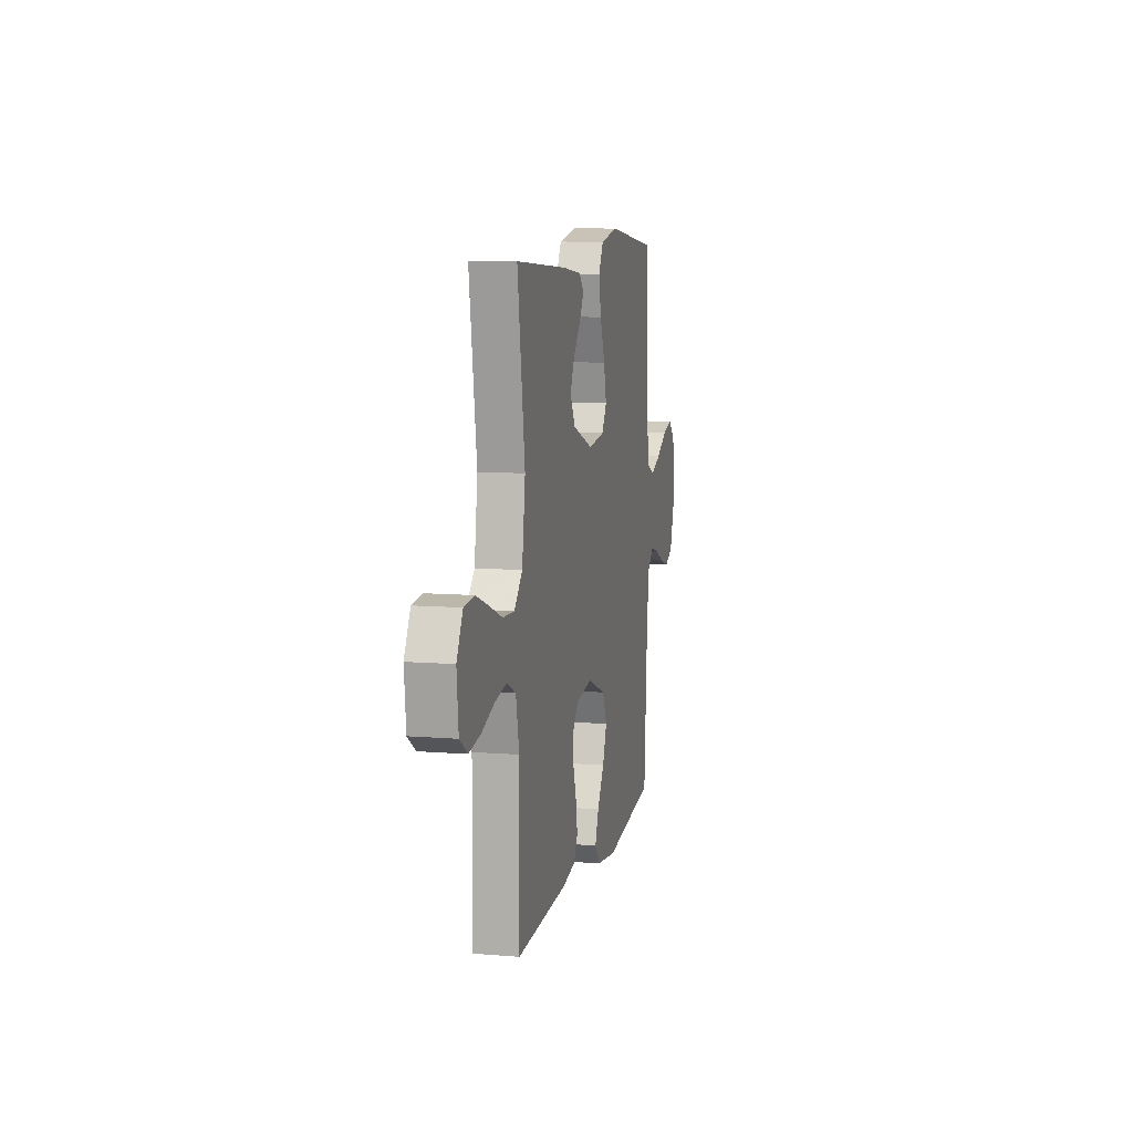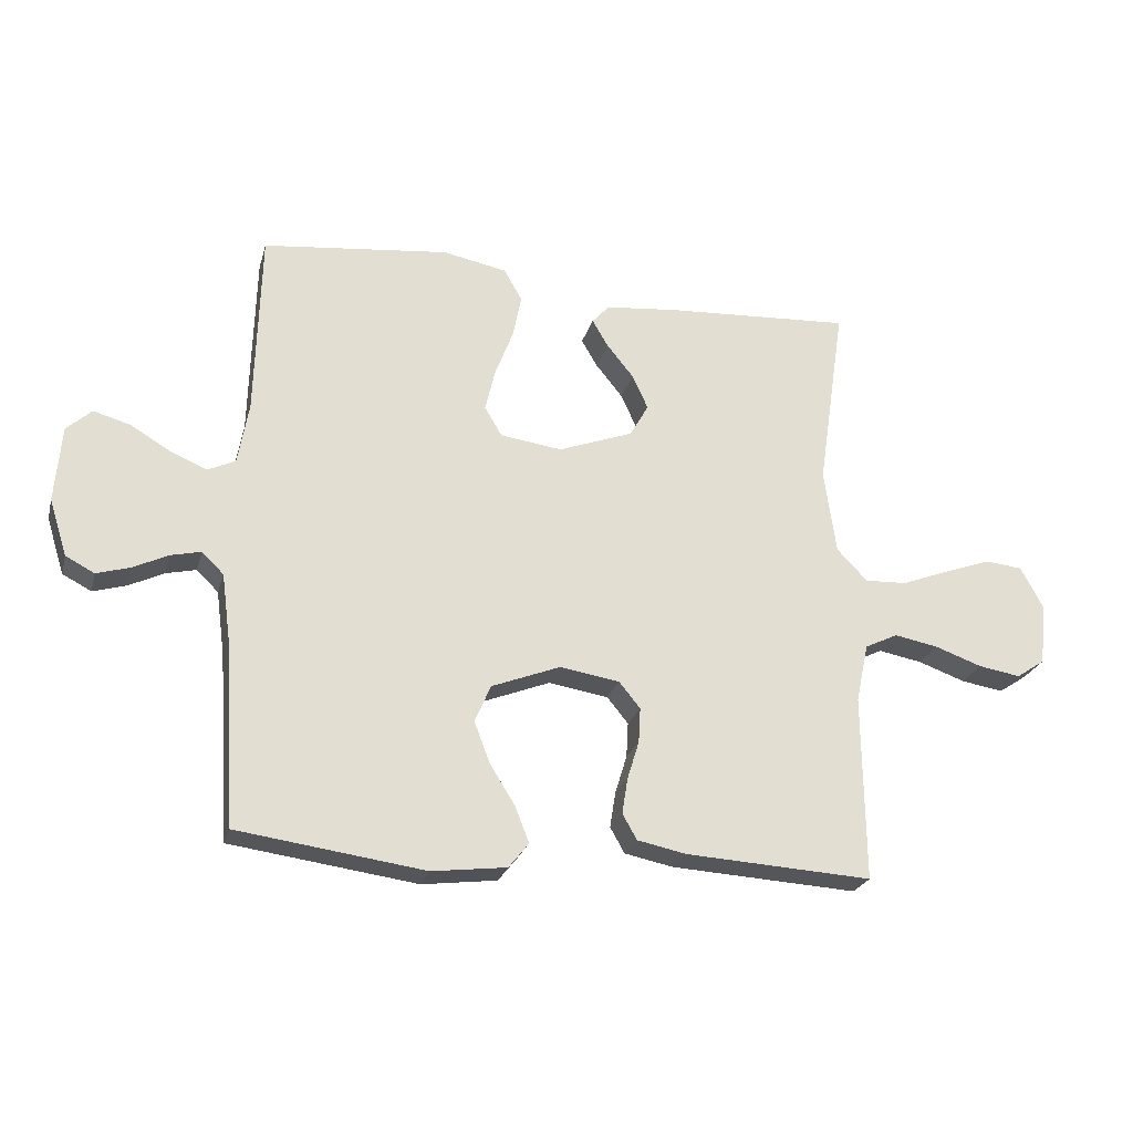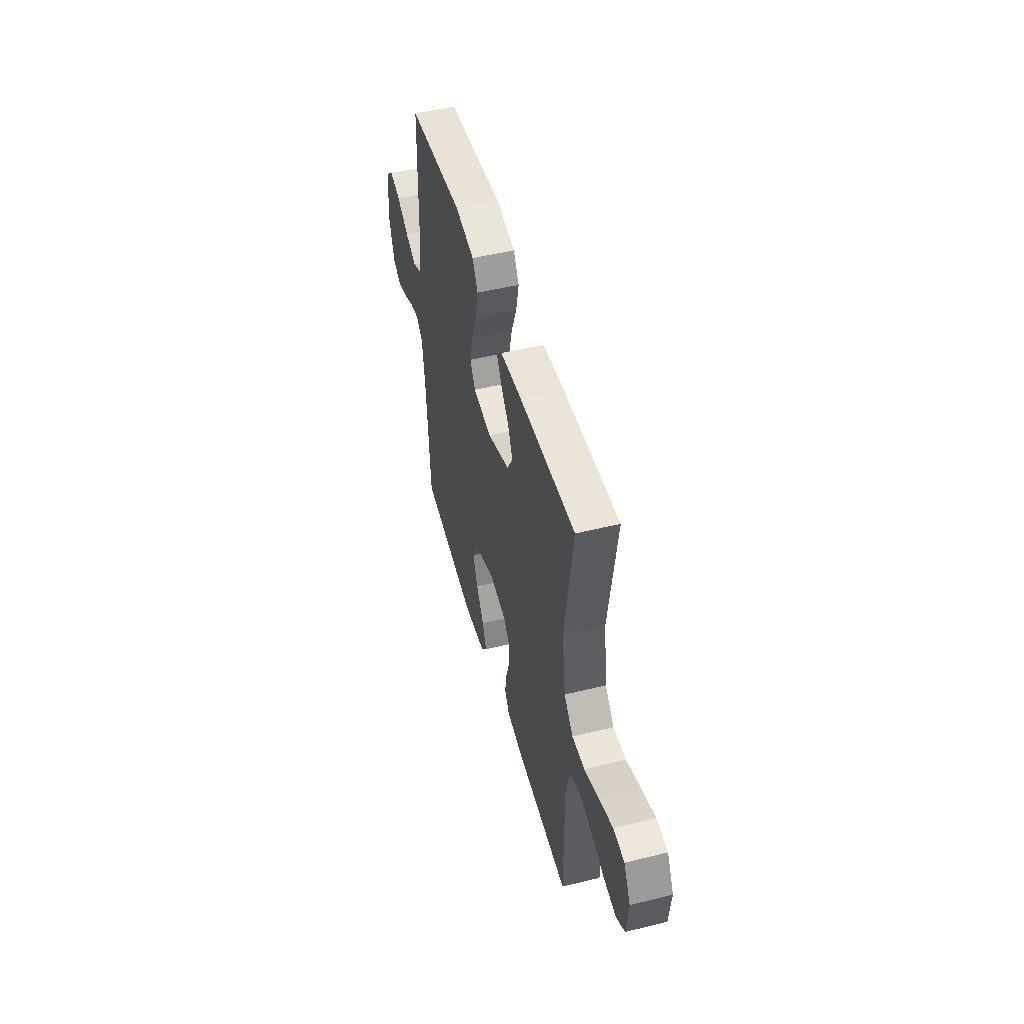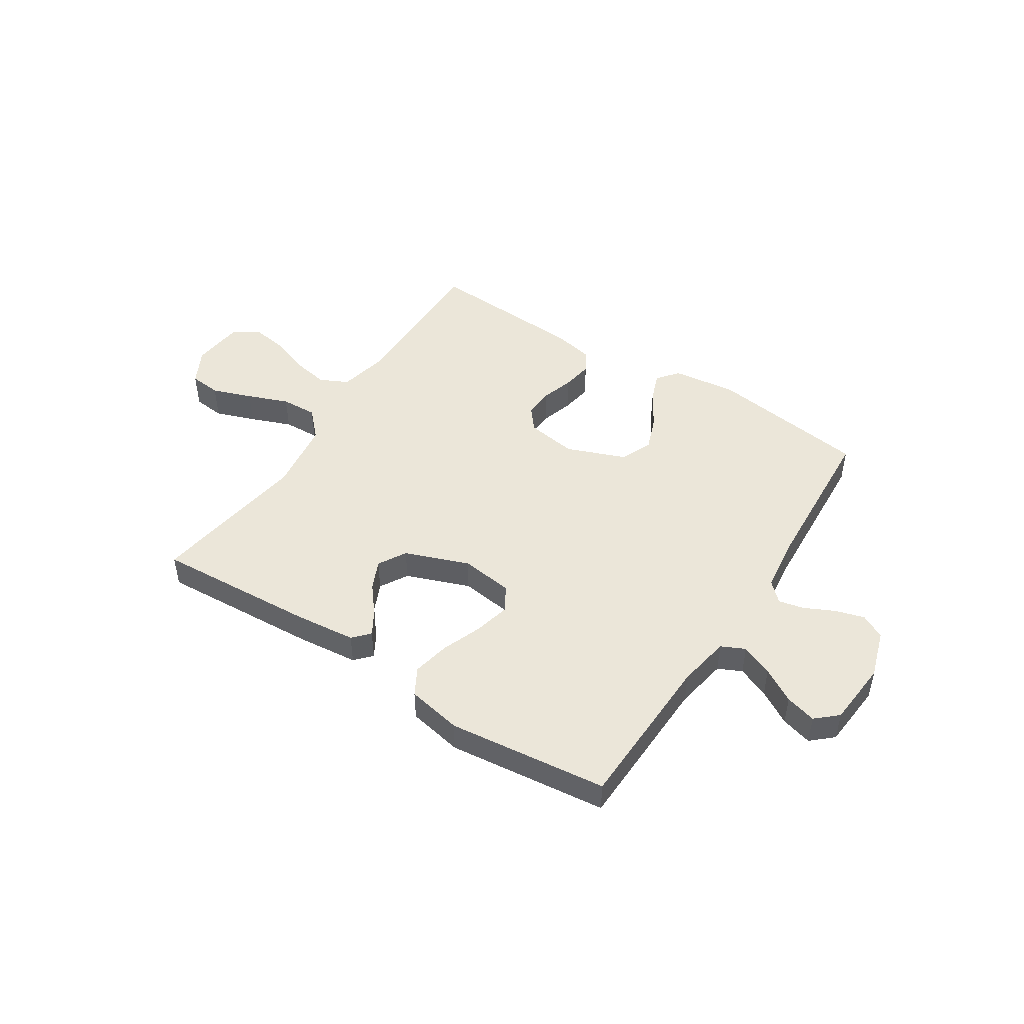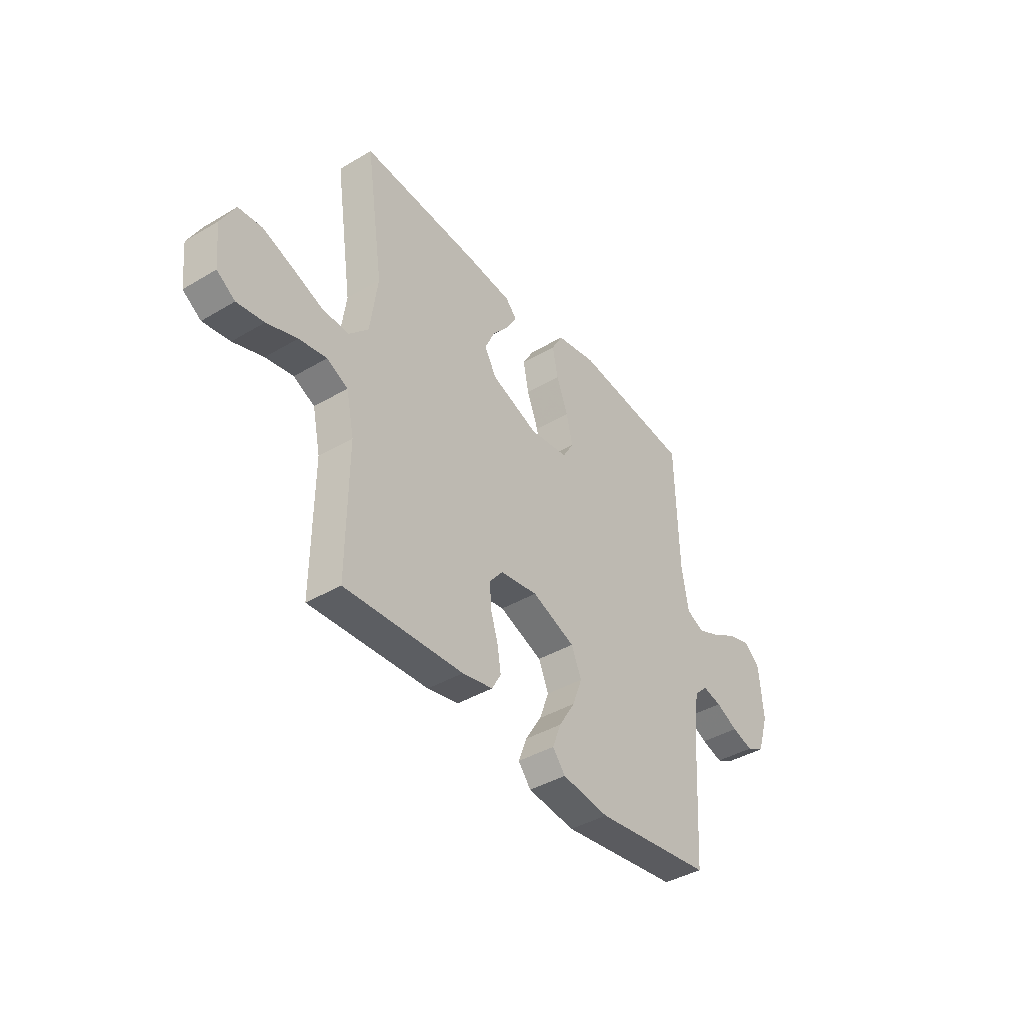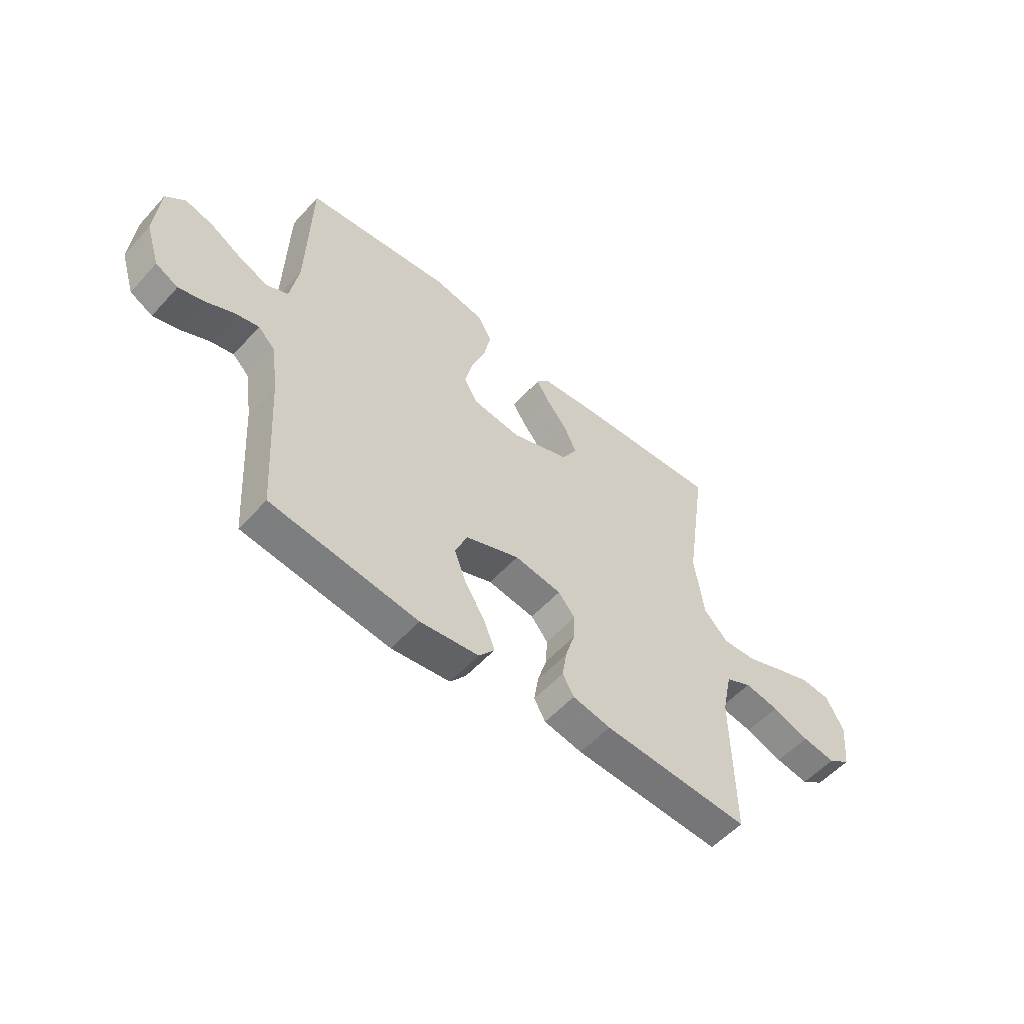
<metadata>
{"format":"obj","ext":"obj","renderer":"f3d","projection":"perspective","resolution":1024,"background":"white","views":[{"elev":9.1,"azim":-77.7,"up":"+Z"},{"elev":-24.3,"azim":165.4,"up":"+Z"},{"elev":49.4,"azim":-105.2,"up":"+Z"},{"elev":47.3,"azim":32.9,"up":"+Y"},{"elev":-40.7,"azim":-54.0,"up":"+Z"},{"elev":-55.0,"azim":138.7,"up":"+Z"}]}
</metadata>
<code>
v -0.5 0.07 0.5
v -0.2 0.07 0.482
v -0.084 0.07 0.47
v -0.056 0.07 0.439
v -0.082 0.07 0.395
v -0.125 0.07 0.342
v -0.15 0.07 0.287
v -0.12 0.07 0.234
v 0 0.07 0.189
v 0.099 0.07 0.202
v 0.127 0.07 0.249
v 0.111 0.07 0.317
v 0.082 0.07 0.393
v 0.068 0.07 0.463
v 0.097 0.07 0.514
v 0.2 0.07 0.534
v 0.5 0.07 0.5
v 0.508 0.07 0.2
v 0.525 0.07 0.101
v 0.569 0.07 0.08
v 0.629 0.07 0.105
v 0.693 0.07 0.143
v 0.751 0.07 0.159
v 0.791 0.07 0.123
v 0.801 0.07 0
v 0.772 0.07 -0.091
v 0.726 0.07 -0.115
v 0.672 0.07 -0.099
v 0.616 0.07 -0.072
v 0.568 0.07 -0.061
v 0.533 0.07 -0.095
v 0.519 0.07 -0.2
v 0.5 0.07 -0.5
v 0.2 0.07 -0.541
v 0.08 0.07 -0.526
v 0.048 0.07 -0.486
v 0.07 0.07 -0.429
v 0.111 0.07 -0.363
v 0.136 0.07 -0.297
v 0.11 0.07 -0.237
v 0 0.07 -0.194
v -0.096 0.07 -0.209
v -0.13 0.07 -0.251
v -0.127 0.07 -0.307
v -0.108 0.07 -0.369
v -0.099 0.07 -0.426
v -0.122 0.07 -0.467
v -0.2 0.07 -0.483
v -0.5 0.07 -0.5
v -0.497 0.07 -0.2
v -0.517 0.07 -0.106
v -0.57 0.07 -0.08
v -0.64 0.07 -0.093
v -0.716 0.07 -0.12
v -0.784 0.07 -0.131
v -0.83 0.07 -0.1
v -0.84 0.07 0
v -0.804 0.07 0.067
v -0.744 0.07 0.073
v -0.669 0.07 0.046
v -0.592 0.07 0.016
v -0.524 0.07 0.013
v -0.475 0.07 0.064
v -0.456 0.07 0.2
v -0.5 0 0.5
v -0.2 0 0.482
v -0.084 0 0.47
v -0.056 0 0.439
v -0.082 0 0.395
v -0.125 0 0.342
v -0.15 0 0.287
v -0.12 0 0.234
v 0 0 0.189
v 0.099 0 0.202
v 0.127 0 0.249
v 0.111 0 0.317
v 0.082 0 0.393
v 0.068 0 0.463
v 0.097 0 0.514
v 0.2 0 0.534
v 0.5 0 0.5
v 0.508 0 0.2
v 0.525 0 0.101
v 0.569 0 0.08
v 0.629 0 0.105
v 0.693 0 0.143
v 0.751 0 0.159
v 0.791 0 0.123
v 0.801 0 0
v 0.772 0 -0.091
v 0.726 0 -0.115
v 0.672 0 -0.099
v 0.616 0 -0.072
v 0.568 0 -0.061
v 0.533 0 -0.095
v 0.519 0 -0.2
v 0.5 0 -0.5
v 0.2 0 -0.541
v 0.08 0 -0.526
v 0.048 0 -0.486
v 0.07 0 -0.429
v 0.111 0 -0.363
v 0.136 0 -0.297
v 0.11 0 -0.237
v 0 0 -0.194
v -0.096 0 -0.209
v -0.13 0 -0.251
v -0.127 0 -0.307
v -0.108 0 -0.369
v -0.099 0 -0.426
v -0.122 0 -0.467
v -0.2 0 -0.483
v -0.5 0 -0.5
v -0.497 0 -0.2
v -0.517 0 -0.106
v -0.57 0 -0.08
v -0.64 0 -0.093
v -0.716 0 -0.12
v -0.784 0 -0.131
v -0.83 0 -0.1
v -0.84 0 0
v -0.804 0 0.067
v -0.744 0 0.073
v -0.669 0 0.046
v -0.592 0 0.016
v -0.524 0 0.013
v -0.475 0 0.064
v -0.456 0 0.2
f 59 60 61
f 58 59 61
f 57 58 61
f 56 57 61
f 55 56 61
f 54 55 61
f 53 54 61
f 52 53 61 62
f 51 52 62 63
f 48 49 50
f 47 48 50
f 46 47 50
f 45 46 50
f 44 45 50
f 50 51 63
f 44 50 63
f 43 44 63
f 36 37 38
f 35 36 38
f 34 35 38
f 33 34 38
f 32 33 38
f 31 32 38 39
f 30 31 39 40
f 27 28 29
f 26 27 29
f 25 26 29
f 24 25 29
f 23 24 29
f 22 23 29
f 21 22 29
f 20 21 29 30
f 30 40 41
f 20 30 41
f 19 20 41
f 16 17 18
f 15 16 18
f 14 15 18
f 13 14 18
f 12 13 18
f 11 12 18 19
f 4 5 6
f 3 4 6
f 2 3 6
f 1 2 6
f 64 1 6
f 64 6 7
f 64 7 8
f 63 64 8
f 43 63 8
f 42 43 8
f 19 41 42
f 11 19 42
f 10 11 42
f 9 10 42
f 8 9 42
f 125 124 123
f 125 123 122
f 125 122 121
f 125 121 120
f 125 120 119
f 125 119 118
f 125 118 117
f 126 125 117 116
f 127 126 116 115
f 114 113 112
f 114 112 111
f 114 111 110
f 114 110 109
f 114 109 108
f 127 115 114
f 127 114 108
f 127 108 107
f 102 101 100
f 102 100 99
f 102 99 98
f 102 98 97
f 102 97 96
f 103 102 96 95
f 104 103 95 94
f 93 92 91
f 93 91 90
f 93 90 89
f 93 89 88
f 93 88 87
f 93 87 86
f 93 86 85
f 94 93 85 84
f 105 104 94
f 105 94 84
f 105 84 83
f 82 81 80
f 82 80 79
f 82 79 78
f 82 78 77
f 82 77 76
f 83 82 76 75
f 70 69 68
f 70 68 67
f 70 67 66
f 70 66 65
f 70 65 128
f 71 70 128
f 72 71 128
f 72 128 127
f 72 127 107
f 72 107 106
f 106 105 83
f 106 83 75
f 106 75 74
f 106 74 73
f 106 73 72
f 1 65 66 2
f 2 66 67 3
f 3 67 68 4
f 4 68 69 5
f 5 69 70 6
f 6 70 71 7
f 7 71 72 8
f 8 72 73 9
f 9 73 74 10
f 10 74 75 11
f 11 75 76 12
f 12 76 77 13
f 13 77 78 14
f 14 78 79 15
f 15 79 80 16
f 16 80 81 17
f 17 81 82 18
f 18 82 83 19
f 19 83 84 20
f 20 84 85 21
f 21 85 86 22
f 22 86 87 23
f 23 87 88 24
f 24 88 89 25
f 25 89 90 26
f 26 90 91 27
f 27 91 92 28
f 28 92 93 29
f 29 93 94 30
f 30 94 95 31
f 31 95 96 32
f 32 96 97 33
f 33 97 98 34
f 34 98 99 35
f 35 99 100 36
f 36 100 101 37
f 37 101 102 38
f 38 102 103 39
f 39 103 104 40
f 40 104 105 41
f 41 105 106 42
f 42 106 107 43
f 43 107 108 44
f 44 108 109 45
f 45 109 110 46
f 46 110 111 47
f 47 111 112 48
f 48 112 113 49
f 49 113 114 50
f 50 114 115 51
f 51 115 116 52
f 52 116 117 53
f 53 117 118 54
f 54 118 119 55
f 55 119 120 56
f 56 120 121 57
f 57 121 122 58
f 58 122 123 59
f 59 123 124 60
f 60 124 125 61
f 61 125 126 62
f 62 126 127 63
f 63 127 128 64
f 64 128 65 1

</code>
